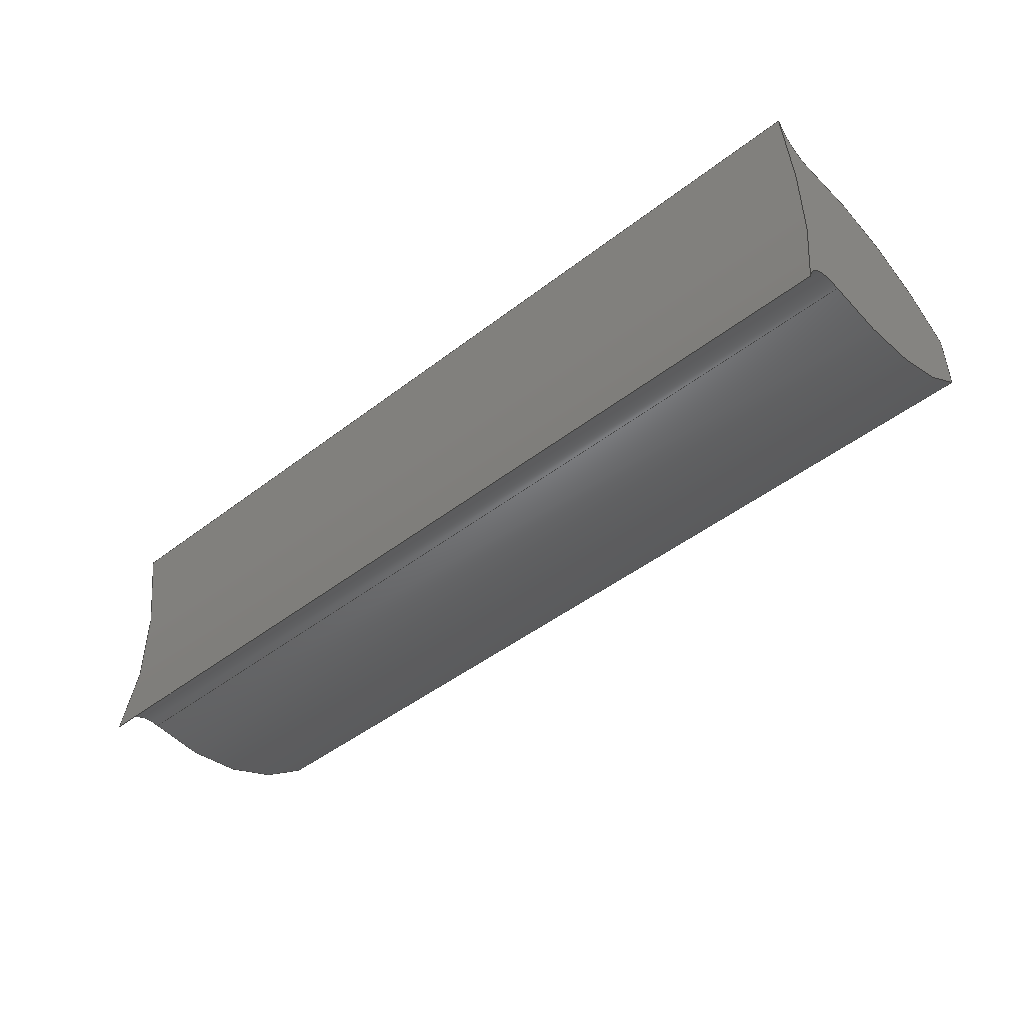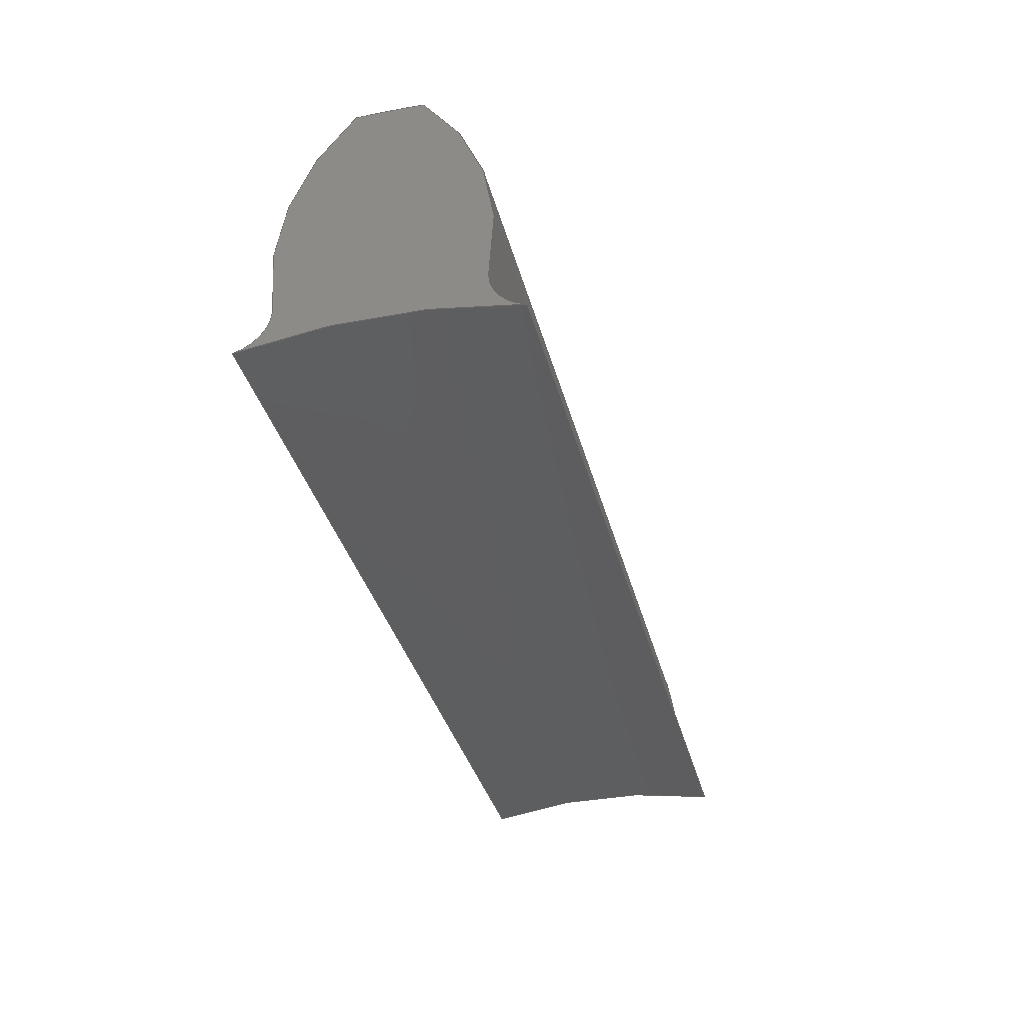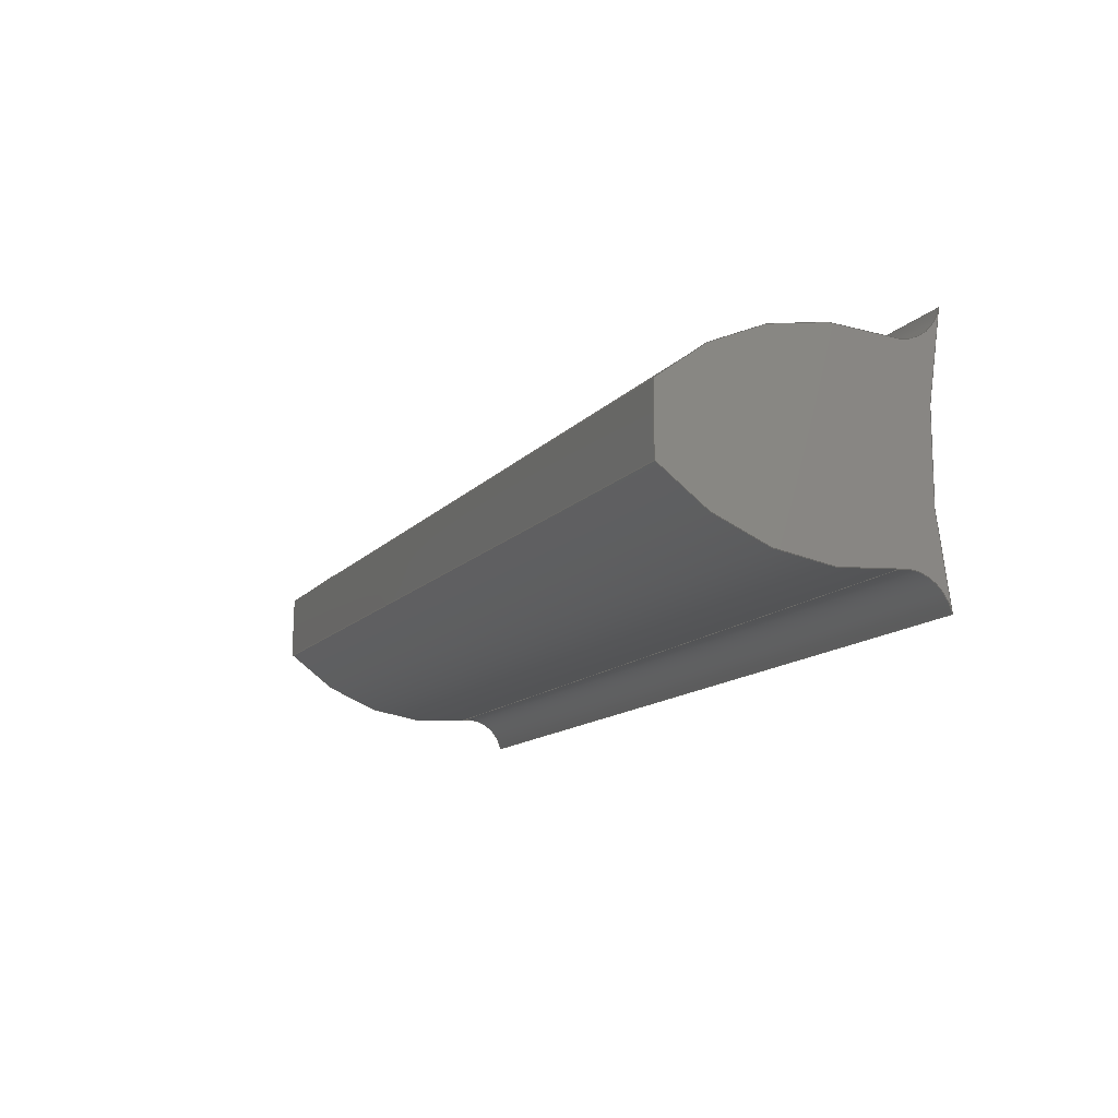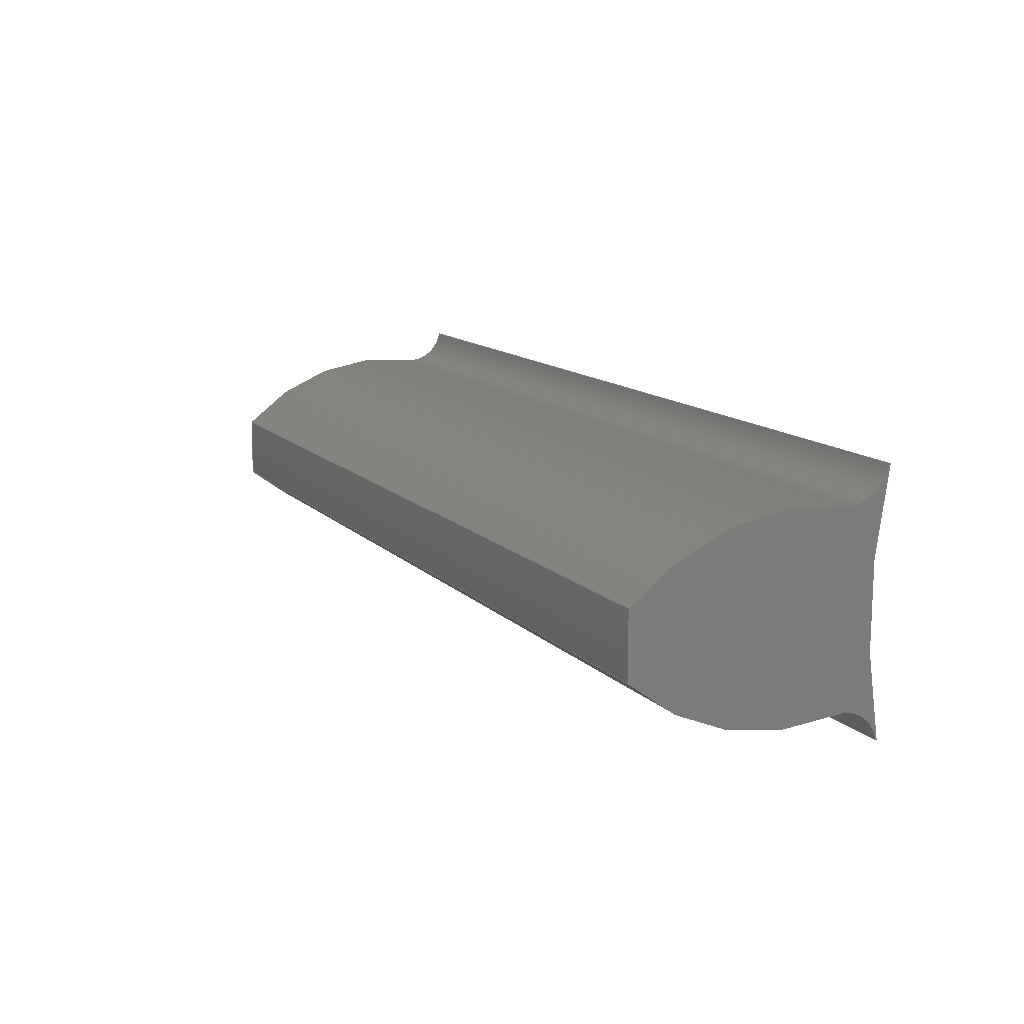
<metadata>
{"format":"step","ext":"step","renderer":"f3d","projection":"perspective","resolution":1024,"background":"white","views":[{"elev":-46.6,"azim":41.3,"up":"+Z"},{"elev":-35.3,"azim":-76.0,"up":"+Y"},{"elev":-12.8,"azim":-114.4,"up":"+Z"},{"elev":13.6,"azim":-117.4,"up":"+Z"}]}
</metadata>
<code>
ISO-10303-21;
DATA;
#1=MECHANICAL_DESIGN_GEOMETRIC_PRESENTATION_REPRESENTATION('',(#4),#252);
#2=SHAPE_REPRESENTATION_RELATIONSHIP('SRR','None',#259,#3);
#3=ADVANCED_BREP_SHAPE_REPRESENTATION('',(#5),#251);
#4=STYLED_ITEM('',(#269),#5);
#5=MANIFOLD_SOLID_BREP('Body1',#128);
#6=PLANE('',#160);
#7=PLANE('',#161);
#8=FACE_OUTER_BOUND('',#16,.T.);
#9=FACE_OUTER_BOUND('',#17,.T.);
#10=FACE_OUTER_BOUND('',#18,.T.);
#11=FACE_OUTER_BOUND('',#19,.T.);
#12=FACE_OUTER_BOUND('',#20,.T.);
#13=FACE_OUTER_BOUND('',#21,.T.);
#14=FACE_OUTER_BOUND('',#22,.T.);
#15=FACE_OUTER_BOUND('',#23,.T.);
#16=EDGE_LOOP('',(#78,#79,#80,#81));
#17=EDGE_LOOP('',(#82,#83,#84,#85));
#18=EDGE_LOOP('',(#86,#87,#88,#89));
#19=EDGE_LOOP('',(#90,#91,#92,#93));
#20=EDGE_LOOP('',(#94,#95,#96,#97));
#21=EDGE_LOOP('',(#98,#99,#100,#101));
#22=EDGE_LOOP('',(#102,#103,#104,#105,#106,#107));
#23=EDGE_LOOP('',(#108,#109,#110,#111,#112,#113));
#24=LINE('',#216,#30);
#25=LINE('',#219,#31);
#26=LINE('',#225,#32);
#27=LINE('',#231,#33);
#28=LINE('',#237,#34);
#29=LINE('',#243,#35);
#30=VECTOR('',#168,1);
#31=VECTOR('',#171,1);
#32=VECTOR('',#178,1);
#33=VECTOR('',#185,1);
#34=VECTOR('',#192,1);
#35=VECTOR('',#199,1);
#36=CIRCLE('',#143,0.0228);
#37=CIRCLE('',#144,0.0228);
#38=CIRCLE('',#146,0.315);
#39=CIRCLE('',#147,0.315);
#40=CIRCLE('',#149,0.0228);
#41=CIRCLE('',#150,0.0228);
#42=CIRCLE('',#152,0.1334);
#43=CIRCLE('',#153,0.1334);
#44=CIRCLE('',#155,0.45);
#45=CIRCLE('',#156,0.45);
#46=CIRCLE('',#158,0.1334);
#47=CIRCLE('',#159,0.1334);
#48=VERTEX_POINT('',#212);
#49=VERTEX_POINT('',#213);
#50=VERTEX_POINT('',#215);
#51=VERTEX_POINT('',#217);
#52=VERTEX_POINT('',#221);
#53=VERTEX_POINT('',#223);
#54=VERTEX_POINT('',#227);
#55=VERTEX_POINT('',#229);
#56=VERTEX_POINT('',#233);
#57=VERTEX_POINT('',#235);
#58=VERTEX_POINT('',#239);
#59=VERTEX_POINT('',#241);
#60=EDGE_CURVE('',#48,#49,#36,.T.);
#61=EDGE_CURVE('',#48,#50,#24,.T.);
#62=EDGE_CURVE('',#51,#50,#37,.T.);
#63=EDGE_CURVE('',#49,#51,#25,.T.);
#64=EDGE_CURVE('',#49,#52,#38,.T.);
#65=EDGE_CURVE('',#53,#51,#39,.T.);
#66=EDGE_CURVE('',#52,#53,#26,.T.);
#67=EDGE_CURVE('',#52,#54,#40,.T.);
#68=EDGE_CURVE('',#55,#53,#41,.T.);
#69=EDGE_CURVE('',#54,#55,#27,.T.);
#70=EDGE_CURVE('',#56,#54,#42,.T.);
#71=EDGE_CURVE('',#57,#55,#43,.T.);
#72=EDGE_CURVE('',#56,#57,#28,.T.);
#73=EDGE_CURVE('',#58,#56,#44,.T.);
#74=EDGE_CURVE('',#59,#57,#45,.T.);
#75=EDGE_CURVE('',#58,#59,#29,.T.);
#76=EDGE_CURVE('',#48,#58,#46,.T.);
#77=EDGE_CURVE('',#50,#59,#47,.T.);
#78=ORIENTED_EDGE('',*,*,#60,.F.);
#79=ORIENTED_EDGE('',*,*,#61,.T.);
#80=ORIENTED_EDGE('',*,*,#62,.F.);
#81=ORIENTED_EDGE('',*,*,#63,.F.);
#82=ORIENTED_EDGE('',*,*,#64,.F.);
#83=ORIENTED_EDGE('',*,*,#63,.T.);
#84=ORIENTED_EDGE('',*,*,#65,.F.);
#85=ORIENTED_EDGE('',*,*,#66,.F.);
#86=ORIENTED_EDGE('',*,*,#67,.F.);
#87=ORIENTED_EDGE('',*,*,#66,.T.);
#88=ORIENTED_EDGE('',*,*,#68,.F.);
#89=ORIENTED_EDGE('',*,*,#69,.F.);
#90=ORIENTED_EDGE('',*,*,#70,.T.);
#91=ORIENTED_EDGE('',*,*,#69,.T.);
#92=ORIENTED_EDGE('',*,*,#71,.F.);
#93=ORIENTED_EDGE('',*,*,#72,.F.);
#94=ORIENTED_EDGE('',*,*,#73,.T.);
#95=ORIENTED_EDGE('',*,*,#72,.T.);
#96=ORIENTED_EDGE('',*,*,#74,.F.);
#97=ORIENTED_EDGE('',*,*,#75,.F.);
#98=ORIENTED_EDGE('',*,*,#76,.T.);
#99=ORIENTED_EDGE('',*,*,#75,.T.);
#100=ORIENTED_EDGE('',*,*,#77,.F.);
#101=ORIENTED_EDGE('',*,*,#61,.F.);
#102=ORIENTED_EDGE('',*,*,#77,.T.);
#103=ORIENTED_EDGE('',*,*,#74,.T.);
#104=ORIENTED_EDGE('',*,*,#71,.T.);
#105=ORIENTED_EDGE('',*,*,#68,.T.);
#106=ORIENTED_EDGE('',*,*,#65,.T.);
#107=ORIENTED_EDGE('',*,*,#62,.T.);
#108=ORIENTED_EDGE('',*,*,#76,.F.);
#109=ORIENTED_EDGE('',*,*,#60,.T.);
#110=ORIENTED_EDGE('',*,*,#64,.T.);
#111=ORIENTED_EDGE('',*,*,#67,.T.);
#112=ORIENTED_EDGE('',*,*,#70,.F.);
#113=ORIENTED_EDGE('',*,*,#73,.F.);
#114=CYLINDRICAL_SURFACE('',#142,0.0228);
#115=CYLINDRICAL_SURFACE('',#145,0.315);
#116=CYLINDRICAL_SURFACE('',#148,0.0228);
#117=CYLINDRICAL_SURFACE('',#151,0.1334);
#118=CYLINDRICAL_SURFACE('',#154,0.45);
#119=CYLINDRICAL_SURFACE('',#157,0.1334);
#120=ADVANCED_FACE('',(#8),#114,.F.);
#121=ADVANCED_FACE('',(#9),#115,.F.);
#122=ADVANCED_FACE('',(#10),#116,.F.);
#123=ADVANCED_FACE('',(#11),#117,.T.);
#124=ADVANCED_FACE('',(#12),#118,.T.);
#125=ADVANCED_FACE('',(#13),#119,.T.);
#126=ADVANCED_FACE('',(#14),#6,.T.);
#127=ADVANCED_FACE('',(#15),#7,.F.);
#128=CLOSED_SHELL('',(#120,#121,#122,#123,#124,#125,#126,#127));
#129=DERIVED_UNIT_ELEMENT(#131,1);
#130=DERIVED_UNIT_ELEMENT(#254,3);
#131=(
MASS_UNIT()
NAMED_UNIT(*)
SI_UNIT(.KILO.,.GRAM.)
);
#132=DERIVED_UNIT((#129,#130));
#133=MEASURE_REPRESENTATION_ITEM('density measure',
POSITIVE_RATIO_MEASURE(7850),#132);
#134=PROPERTY_DEFINITION_REPRESENTATION(#139,#136);
#135=PROPERTY_DEFINITION_REPRESENTATION(#140,#137);
#136=REPRESENTATION('material name',(#138),#251);
#137=REPRESENTATION('density',(#133),#251);
#138=DESCRIPTIVE_REPRESENTATION_ITEM('Steel','Steel');
#139=PROPERTY_DEFINITION('material property','material name',#261);
#140=PROPERTY_DEFINITION('material property','density of part',#261);
#141=AXIS2_PLACEMENT_3D('placement',#210,#162,#163);
#142=AXIS2_PLACEMENT_3D('',#211,#164,#165);
#143=AXIS2_PLACEMENT_3D('',#214,#166,#167);
#144=AXIS2_PLACEMENT_3D('',#218,#169,#170);
#145=AXIS2_PLACEMENT_3D('',#220,#172,#173);
#146=AXIS2_PLACEMENT_3D('',#222,#174,#175);
#147=AXIS2_PLACEMENT_3D('',#224,#176,#177);
#148=AXIS2_PLACEMENT_3D('',#226,#179,#180);
#149=AXIS2_PLACEMENT_3D('',#228,#181,#182);
#150=AXIS2_PLACEMENT_3D('',#230,#183,#184);
#151=AXIS2_PLACEMENT_3D('',#232,#186,#187);
#152=AXIS2_PLACEMENT_3D('',#234,#188,#189);
#153=AXIS2_PLACEMENT_3D('',#236,#190,#191);
#154=AXIS2_PLACEMENT_3D('',#238,#193,#194);
#155=AXIS2_PLACEMENT_3D('',#240,#195,#196);
#156=AXIS2_PLACEMENT_3D('',#242,#197,#198);
#157=AXIS2_PLACEMENT_3D('',#244,#200,#201);
#158=AXIS2_PLACEMENT_3D('',#245,#202,#203);
#159=AXIS2_PLACEMENT_3D('',#246,#204,#205);
#160=AXIS2_PLACEMENT_3D('',#247,#206,#207);
#161=AXIS2_PLACEMENT_3D('',#248,#208,#209);
#162=DIRECTION('axis',(0,0,1));
#163=DIRECTION('refdir',(1,0,0));
#164=DIRECTION('center_axis',(1,0,0));
#165=DIRECTION('ref_axis',(0,0.1816,0.9834));
#166=DIRECTION('center_axis',(1,0,0));
#167=DIRECTION('ref_axis',(0,0.1816,0.9834));
#168=DIRECTION('',(1,0,0));
#169=DIRECTION('center_axis',(-1,0,0));
#170=DIRECTION('ref_axis',(0,0.1816,0.9834));
#171=DIRECTION('',(1,0,0));
#172=DIRECTION('center_axis',(1,0,0));
#173=DIRECTION('ref_axis',(0,0.9755,-0.2198));
#174=DIRECTION('center_axis',(1,0,0));
#175=DIRECTION('ref_axis',(0,0.9755,-0.2198));
#176=DIRECTION('center_axis',(-1,0,0));
#177=DIRECTION('ref_axis',(0,0.9755,-0.2198));
#178=DIRECTION('',(1,0,0));
#179=DIRECTION('center_axis',(1,0,0));
#180=DIRECTION('ref_axis',(0,-0.9755,-0.2198));
#181=DIRECTION('center_axis',(1,0,0));
#182=DIRECTION('ref_axis',(0,-0.9755,-0.2198));
#183=DIRECTION('center_axis',(-1,0,0));
#184=DIRECTION('ref_axis',(0,-0.9755,-0.2198));
#185=DIRECTION('',(1,0,0));
#186=DIRECTION('center_axis',(1,0,0));
#187=DIRECTION('ref_axis',(0,0.6878,0.7259));
#188=DIRECTION('center_axis',(1,0,0));
#189=DIRECTION('ref_axis',(0,0.6878,0.7259));
#190=DIRECTION('center_axis',(1,0,0));
#191=DIRECTION('ref_axis',(0,0.6878,0.7259));
#192=DIRECTION('',(1,0,0));
#193=DIRECTION('center_axis',(1,0,0));
#194=DIRECTION('ref_axis',(0,0.9992,-0.03883));
#195=DIRECTION('center_axis',(1,0,0));
#196=DIRECTION('ref_axis',(0,0.9992,-0.03883));
#197=DIRECTION('center_axis',(1,0,0));
#198=DIRECTION('ref_axis',(0,0.9992,-0.03883));
#199=DIRECTION('',(1,0,0));
#200=DIRECTION('center_axis',(1,0,0));
#201=DIRECTION('ref_axis',(0,-0.1816,-0.9834));
#202=DIRECTION('center_axis',(1,0,0));
#203=DIRECTION('ref_axis',(0,-0.1816,-0.9834));
#204=DIRECTION('center_axis',(1,0,0));
#205=DIRECTION('ref_axis',(0,-0.1816,-0.9834));
#206=DIRECTION('center_axis',(1,0,0));
#207=DIRECTION('ref_axis',(0,0,-1));
#208=DIRECTION('center_axis',(1,0,0));
#209=DIRECTION('ref_axis',(0,0,-1));
#210=CARTESIAN_POINT('',(0,0,0));
#211=CARTESIAN_POINT('Origin',(0,0.3295,-0.07424));
#212=CARTESIAN_POINT('',(0,0.3337,-0.05182));
#213=CARTESIAN_POINT('',(0,0.3073,-0.06923));
#214=CARTESIAN_POINT('Origin',(0,0.3295,-0.07424));
#215=CARTESIAN_POINT('',(0.5,0.3337,-0.05182));
#216=CARTESIAN_POINT('',(0,0.3337,-0.05182));
#217=CARTESIAN_POINT('',(0.5,0.3073,-0.06923));
#218=CARTESIAN_POINT('Origin',(0.5,0.3295,-0.07424));
#219=CARTESIAN_POINT('',(0,0.3073,-0.06923));
#220=CARTESIAN_POINT('Origin',(0,0,0));
#221=CARTESIAN_POINT('',(0,0.3073,0.06923));
#222=CARTESIAN_POINT('Origin',(0,0,0));
#223=CARTESIAN_POINT('',(0.5,0.3073,0.06923));
#224=CARTESIAN_POINT('Origin',(0.5,0,0));
#225=CARTESIAN_POINT('',(0,0.3073,0.06923));
#226=CARTESIAN_POINT('Origin',(0,0.3295,0.07424));
#227=CARTESIAN_POINT('',(0,0.3337,0.05182));
#228=CARTESIAN_POINT('Origin',(0,0.3295,0.07424));
#229=CARTESIAN_POINT('',(0.5,0.3337,0.05182));
#230=CARTESIAN_POINT('Origin',(0.5,0.3295,0.07424));
#231=CARTESIAN_POINT('',(0,0.3337,0.05182));
#232=CARTESIAN_POINT('Origin',(0,0.3579,-0.07935));
#233=CARTESIAN_POINT('',(0,0.4497,0.01747));
#234=CARTESIAN_POINT('Origin',(0,0.3579,-0.07935));
#235=CARTESIAN_POINT('',(0.5,0.4497,0.01747));
#236=CARTESIAN_POINT('Origin',(0.5,0.3579,-0.07935));
#237=CARTESIAN_POINT('',(0,0.4497,0.01747));
#238=CARTESIAN_POINT('Origin',(0,0,0));
#239=CARTESIAN_POINT('',(0,0.4497,-0.01747));
#240=CARTESIAN_POINT('Origin',(0,0,0));
#241=CARTESIAN_POINT('',(0.5,0.4497,-0.01747));
#242=CARTESIAN_POINT('Origin',(0.5,0,0));
#243=CARTESIAN_POINT('',(0,0.4497,-0.01747));
#244=CARTESIAN_POINT('Origin',(0,0.3579,0.07935));
#245=CARTESIAN_POINT('Origin',(0,0.3579,0.07935));
#246=CARTESIAN_POINT('Origin',(0.5,0.3579,0.07935));
#247=CARTESIAN_POINT('Origin',(0.5,0.3786,2.776e-17));
#248=CARTESIAN_POINT('Origin',(0,0.3786,2.776e-17));
#249=UNCERTAINTY_MEASURE_WITH_UNIT(LENGTH_MEASURE(0.001),#253,
'DISTANCE_ACCURACY_VALUE',
'Maximum model space distance between geometric entities at asserted c
onnectivities');
#250=UNCERTAINTY_MEASURE_WITH_UNIT(LENGTH_MEASURE(0.001),#253,
'DISTANCE_ACCURACY_VALUE',
'Maximum model space distance between geometric entities at asserted c
onnectivities');
#251=(
GEOMETRIC_REPRESENTATION_CONTEXT(3)
GLOBAL_UNCERTAINTY_ASSIGNED_CONTEXT((#249))
GLOBAL_UNIT_ASSIGNED_CONTEXT((#253,#255,#256))
REPRESENTATION_CONTEXT('','3D')
);
#252=(
GEOMETRIC_REPRESENTATION_CONTEXT(3)
GLOBAL_UNCERTAINTY_ASSIGNED_CONTEXT((#250))
GLOBAL_UNIT_ASSIGNED_CONTEXT((#253,#255,#256))
REPRESENTATION_CONTEXT('','3D')
);
#253=(
LENGTH_UNIT()
NAMED_UNIT(*)
SI_UNIT(.CENTI.,.METRE.)
);
#254=(
LENGTH_UNIT()
NAMED_UNIT(*)
SI_UNIT($,.METRE.)
);
#255=(
NAMED_UNIT(*)
PLANE_ANGLE_UNIT()
SI_UNIT($,.RADIAN.)
);
#256=(
NAMED_UNIT(*)
SI_UNIT($,.STERADIAN.)
SOLID_ANGLE_UNIT()
);
#257=SHAPE_DEFINITION_REPRESENTATION(#258,#259);
#258=PRODUCT_DEFINITION_SHAPE('',$,#261);
#259=SHAPE_REPRESENTATION('',(#141),#251);
#260=PRODUCT_DEFINITION_CONTEXT('part definition',#265,'design');
#261=PRODUCT_DEFINITION('Shaft_1','Shaft_1',#262,#260);
#262=PRODUCT_DEFINITION_FORMATION('',$,#267);
#263=PRODUCT_RELATED_PRODUCT_CATEGORY('Shaft_1','Shaft_1',(#267));
#264=APPLICATION_PROTOCOL_DEFINITION('international standard',
'automotive_design',2009,#265);
#265=APPLICATION_CONTEXT(
'Core Data for Automotive Mechanical Design Process');
#266=PRODUCT_CONTEXT('part definition',#265,'mechanical');
#267=PRODUCT('Shaft_1','Shaft_1',$,(#266));
#268=PRESENTATION_STYLE_ASSIGNMENT((#270));
#269=PRESENTATION_STYLE_ASSIGNMENT((#271));
#270=SURFACE_STYLE_USAGE(.BOTH.,#272);
#271=SURFACE_STYLE_USAGE(.BOTH.,#273);
#272=SURFACE_SIDE_STYLE('',(#274));
#273=SURFACE_SIDE_STYLE('',(#275));
#274=SURFACE_STYLE_FILL_AREA(#276);
#275=SURFACE_STYLE_FILL_AREA(#277);
#276=FILL_AREA_STYLE('Steel - Satin',(#278));
#277=FILL_AREA_STYLE('Powder Coat (Blue)',(#279));
#278=FILL_AREA_STYLE_COLOUR('Steel - Satin',#280);
#279=FILL_AREA_STYLE_COLOUR('Powder Coat (Blue)',#281);
#280=COLOUR_RGB('Steel - Satin',0.6275,0.6275,0.6275);
#281=COLOUR_RGB('Powder Coat (Blue)',0.1882,0.2314,
0.5882);
ENDSEC;
END-ISO-10303-21;

</code>
